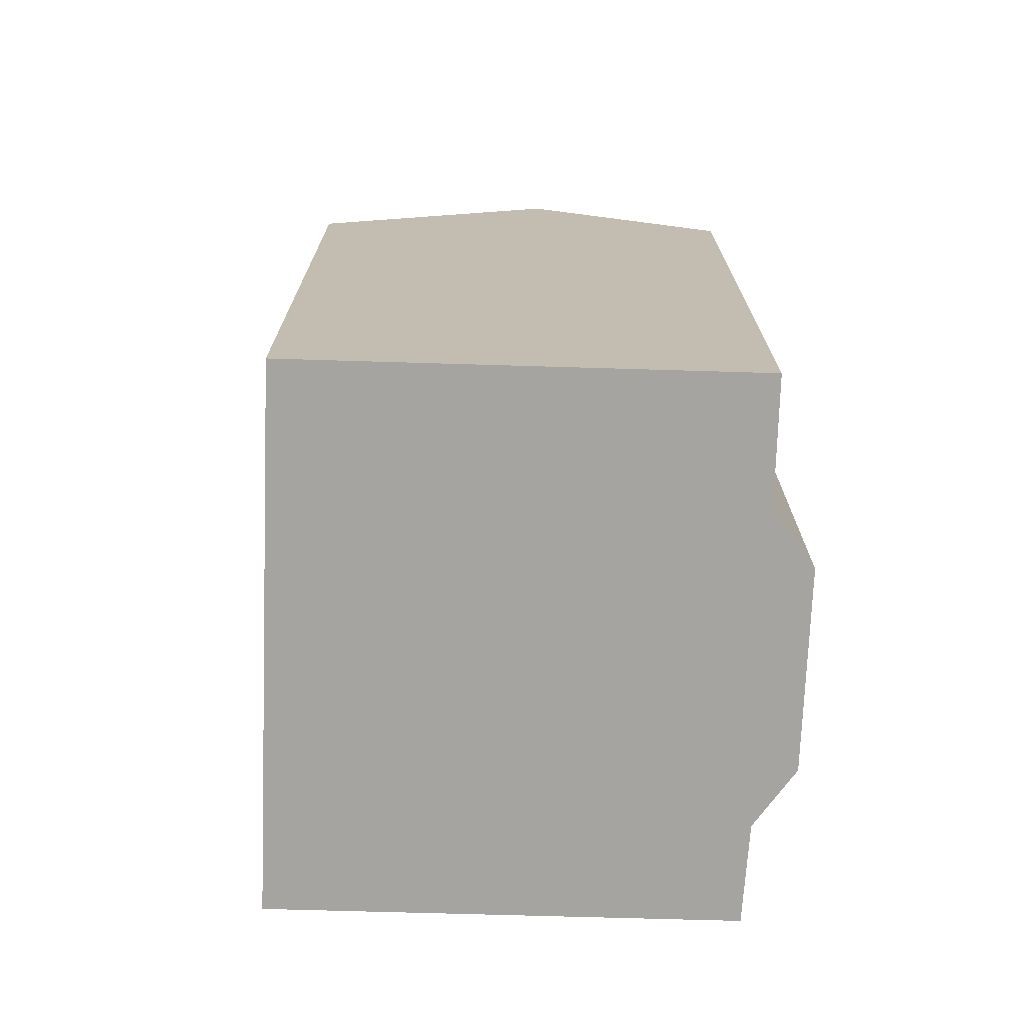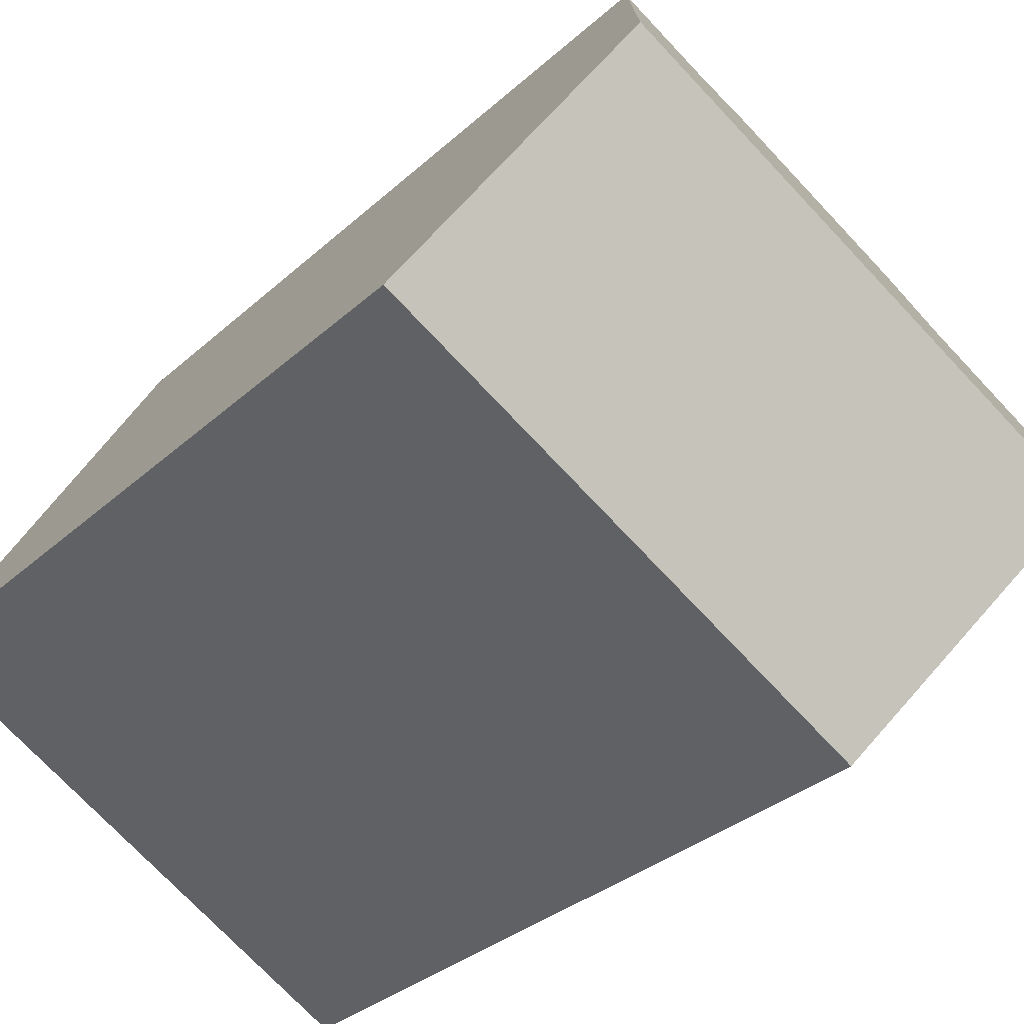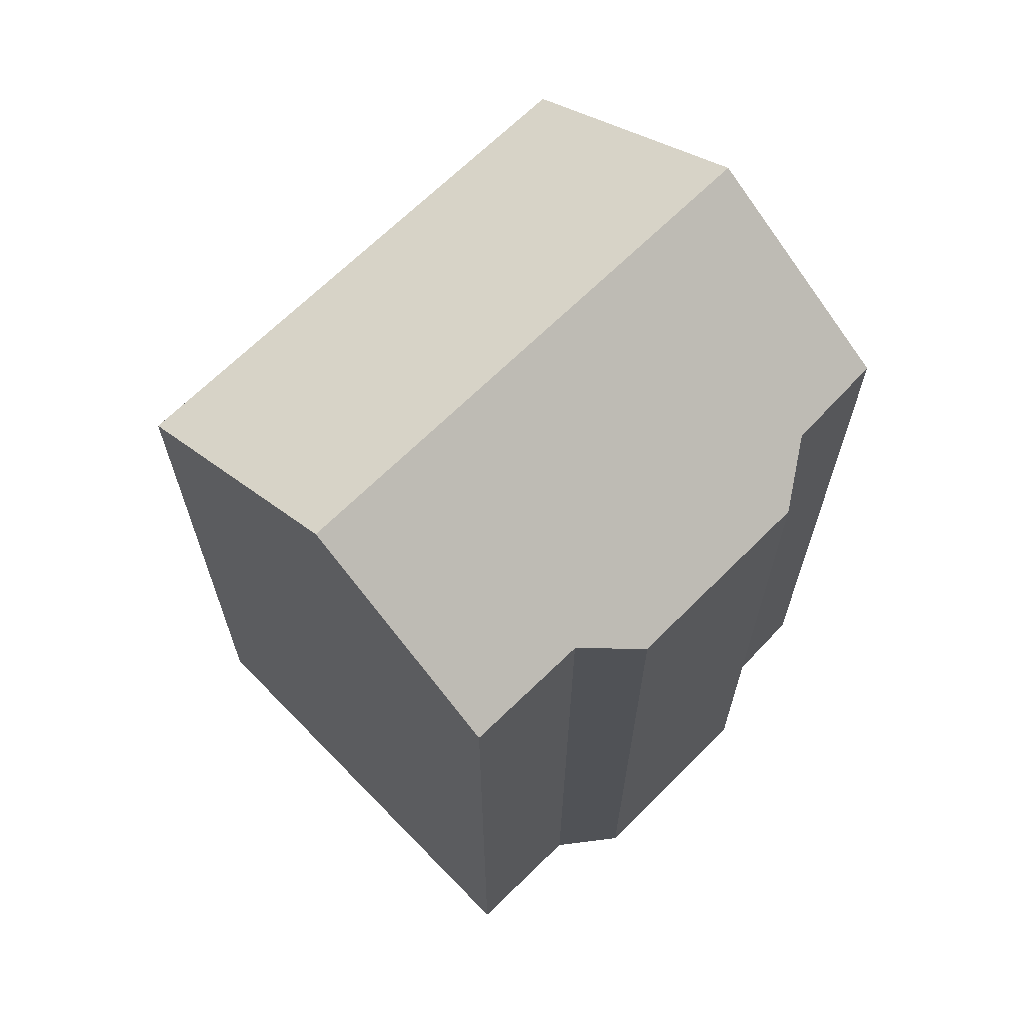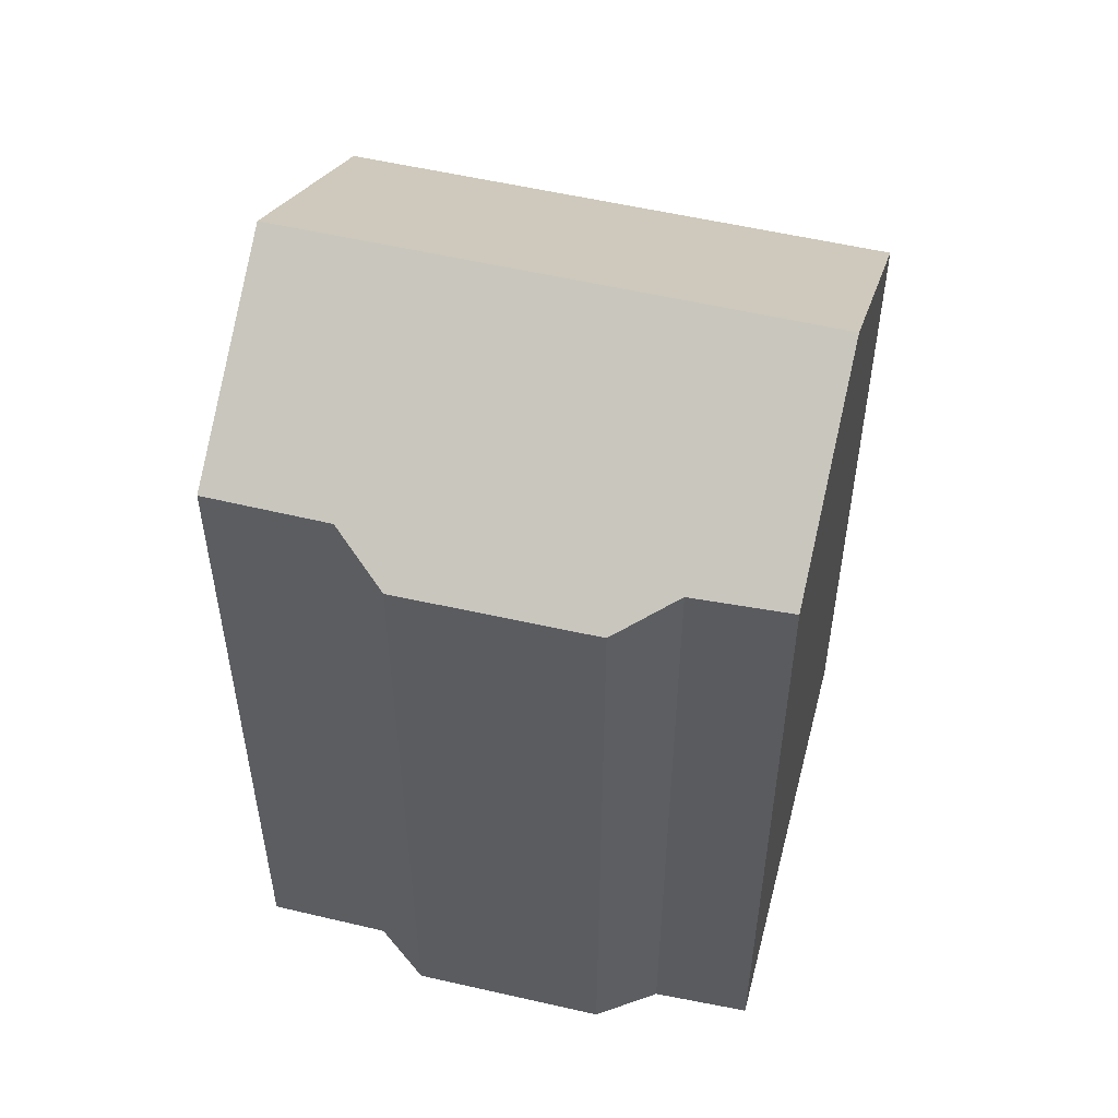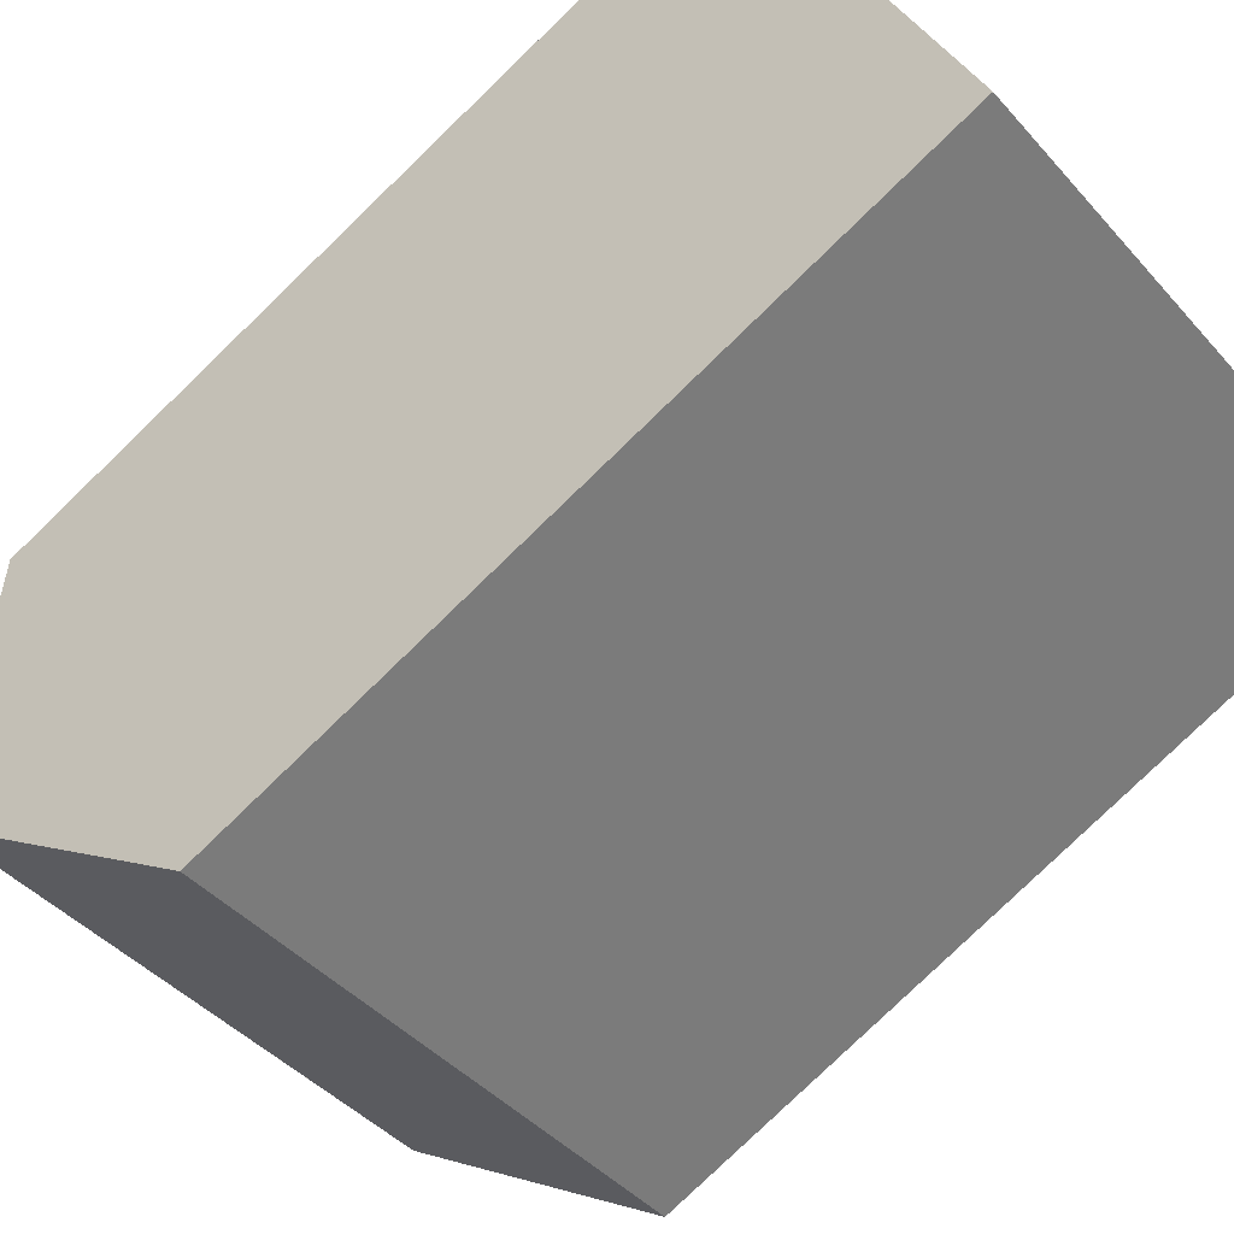
<metadata>
{"format":"obj","ext":"obj","renderer":"f3d","projection":"perspective","resolution":1024,"background":"white","views":[{"elev":-73.5,"azim":-121.5,"up":"+Y"},{"elev":-31.4,"azim":141.9,"up":"+Z"},{"elev":67.8,"azim":-74.0,"up":"+Y"},{"elev":54.1,"azim":-15.4,"up":"+Y"},{"elev":-79.9,"azim":-46.0,"up":"+Z"}]}
</metadata>
<code>
v  6.44 20.72 -11.24
v  19.49 20.95 -3.474
v  19.67 20.72 -3.788
v  16.14 25.3 2.348
v  6.226 21 -10.87
v  2.921 25.3 -5.099
v  3.075 21.49 1.751
v  0 21.5 1.316e-15
v  3.859 20.71 3.574
v  8.762 20.73 6.298
v  10.75 21.46 6.12
v  13.23 21.53 7.395
v  13.32 21.65 7.243
v  13.23 -4.528e-16 7.395
v  10.75 -3.747e-16 6.12
v  0 0 0
v  3.075 -1.072e-16 1.751
v  3.859 -2.188e-16 3.574
v  8.762 -3.856e-16 6.298
v  13.32 -4.435e-16 7.243
v  19.67 2.319e-16 -3.788
v  16.14 -1.438e-16 2.348
v  19.49 2.127e-16 -3.474
v  6.44 6.883e-16 -11.24
v  2.921 3.122e-16 -5.099
v  6.226 6.654e-16 -10.87
g defaultobject
f 1 2 3
f 2 1 4
f 4 1 5
f 4 5 6
f 7 6 8
f 6 7 4
f 4 7 9
f 4 9 10
f 4 10 11
f 4 11 12
f 4 12 13
f 11 14 12
f 14 11 15
f 16 7 8
f 7 16 17
f 17 9 7
f 9 17 18
f 9 19 10
f 19 9 18
f 13 2 4
f 2 13 12
f 2 12 14
f 2 14 3
f 3 14 20
f 3 20 21
f 21 20 22
f 21 22 23
f 21 1 3
f 1 21 24
f 5 8 6
f 8 5 1
f 8 1 24
f 8 24 25
f 8 25 16
f 25 24 26
f 10 15 11
f 15 10 19
f 25 17 16
f 17 25 26
f 17 26 18
f 18 26 19
f 19 26 24
f 19 24 21
f 19 21 15
f 15 21 23
f 15 23 22
f 15 22 14
f 14 22 20

</code>
